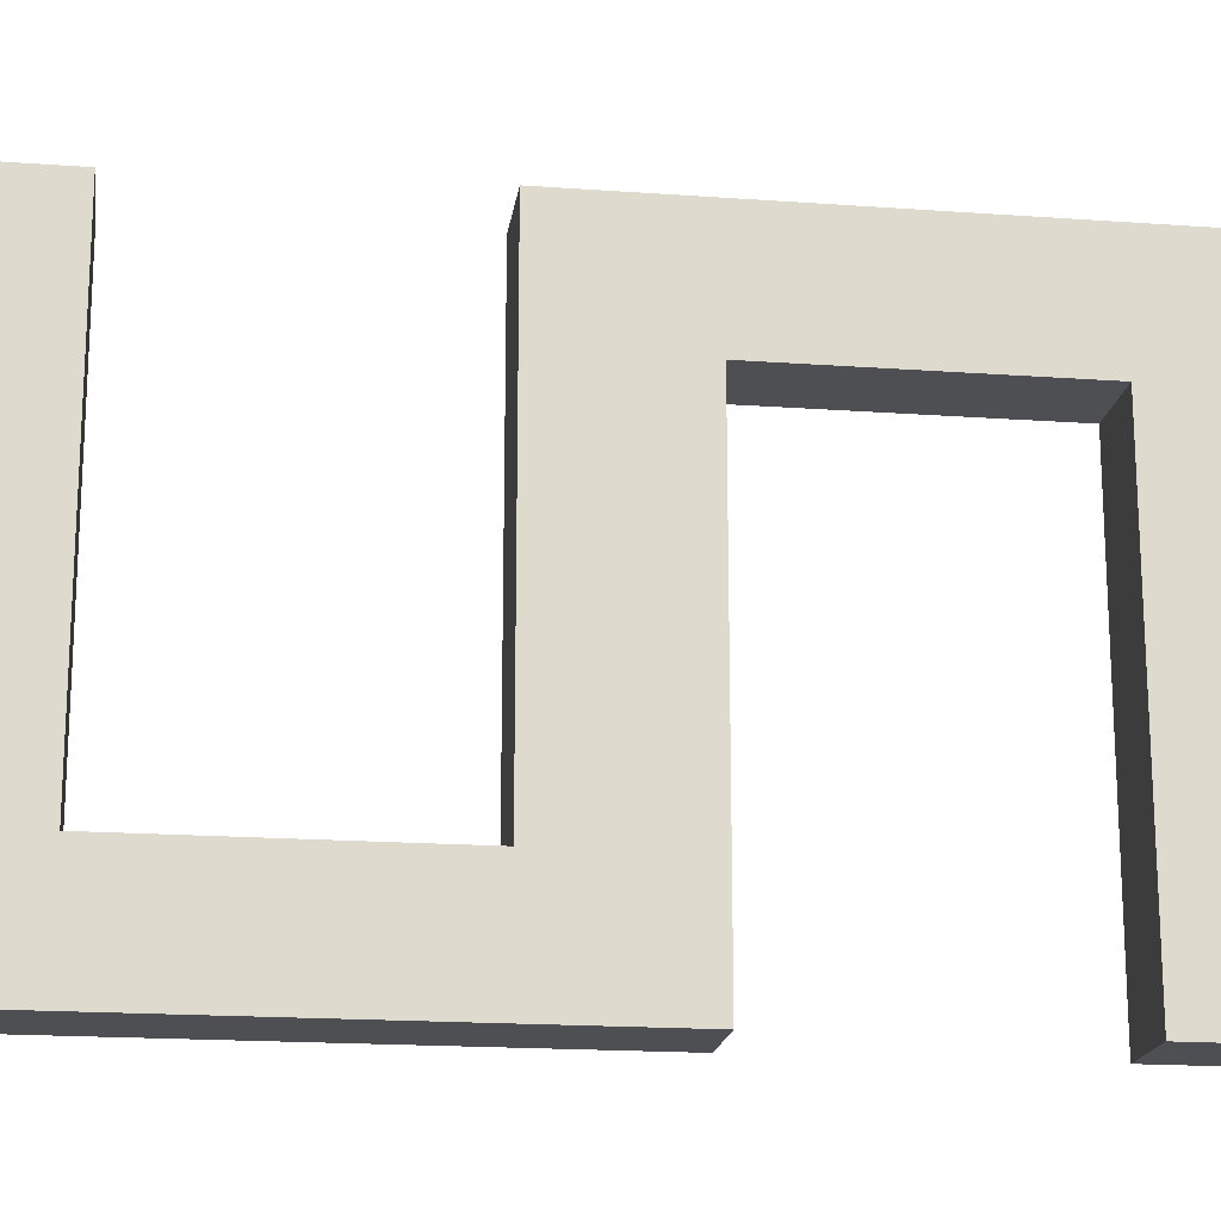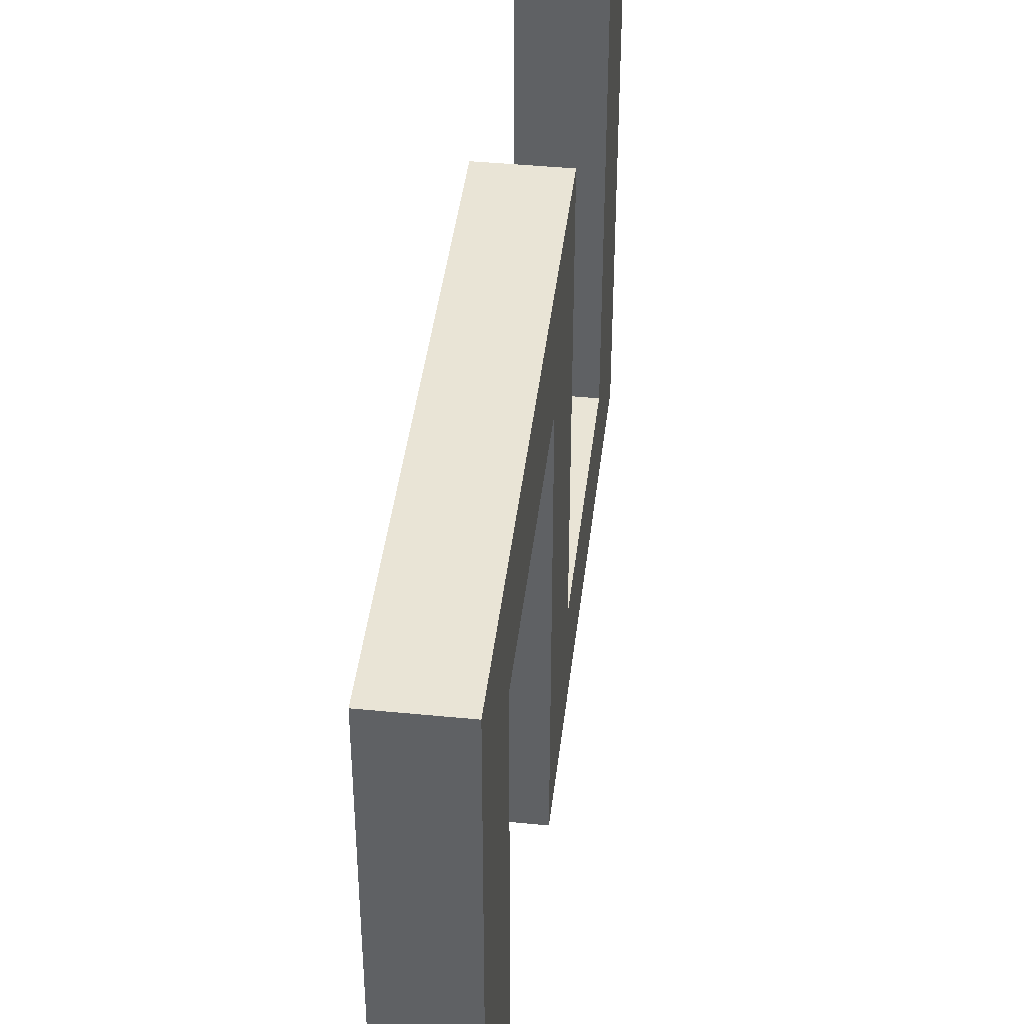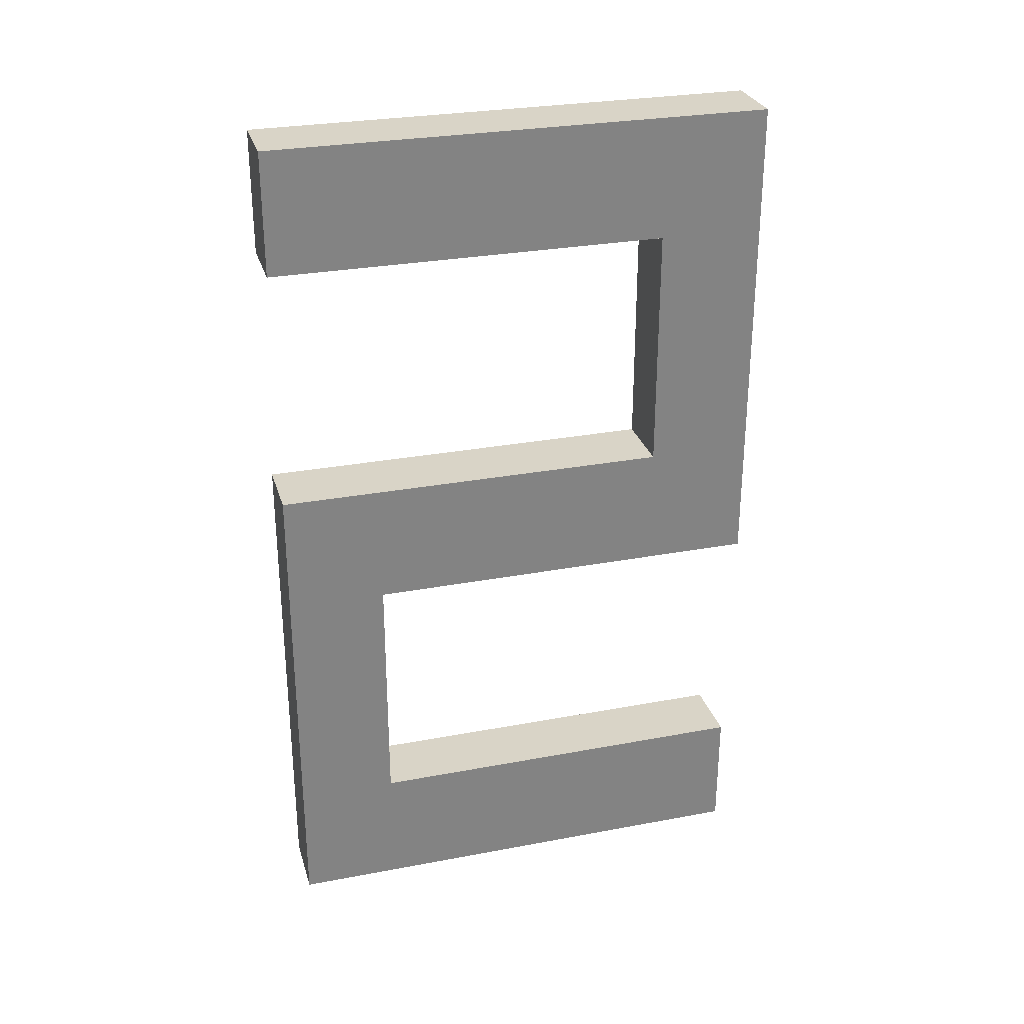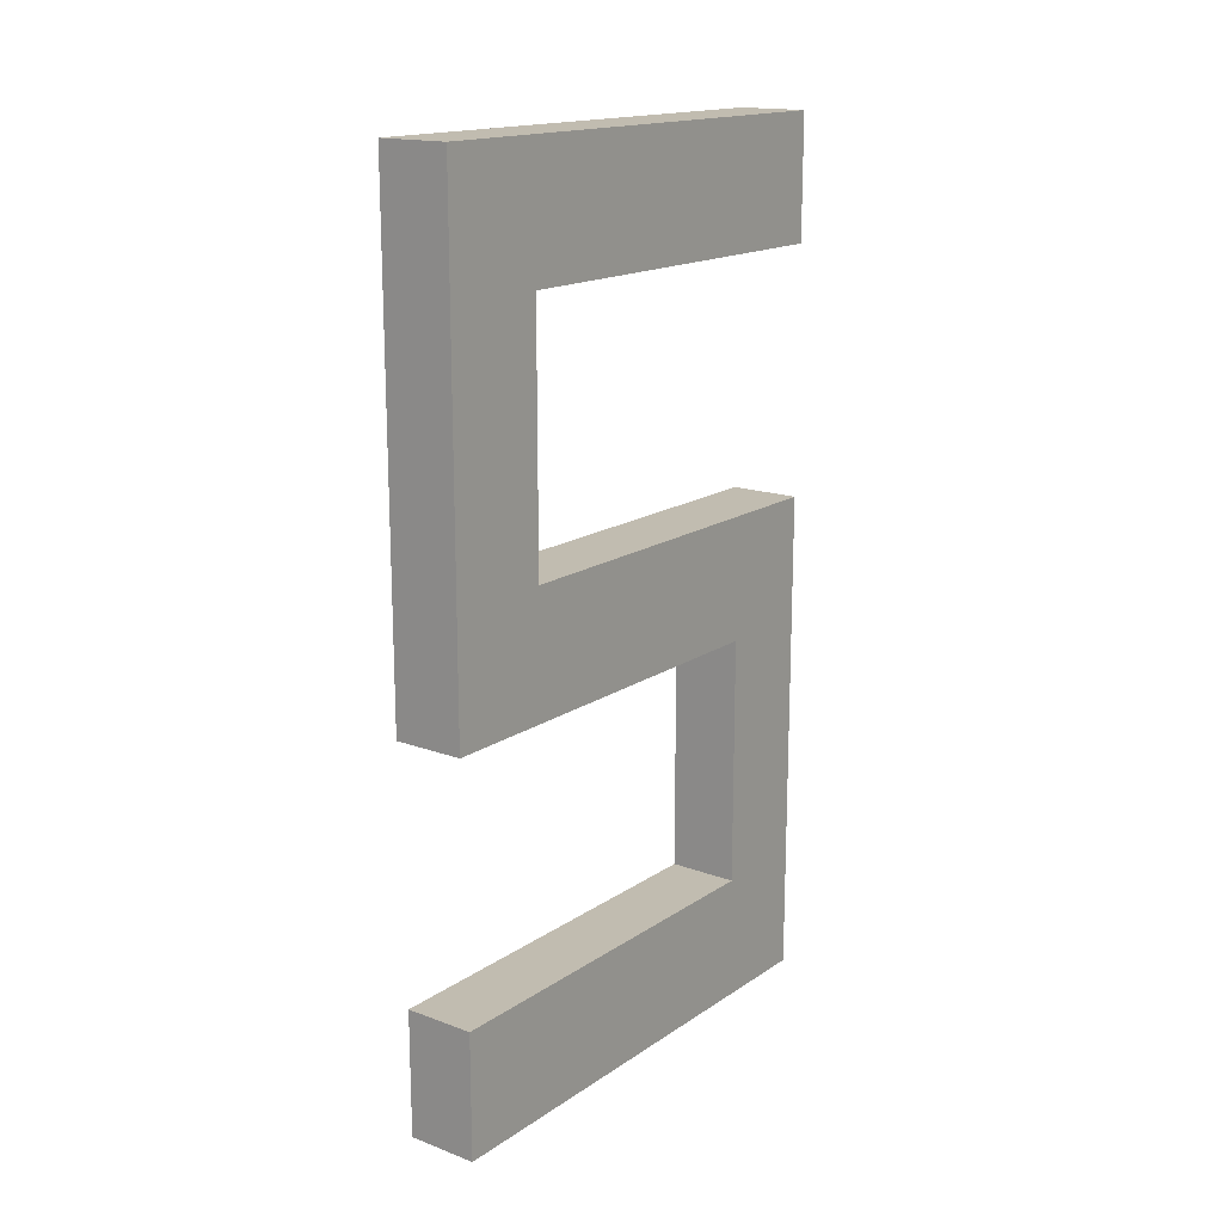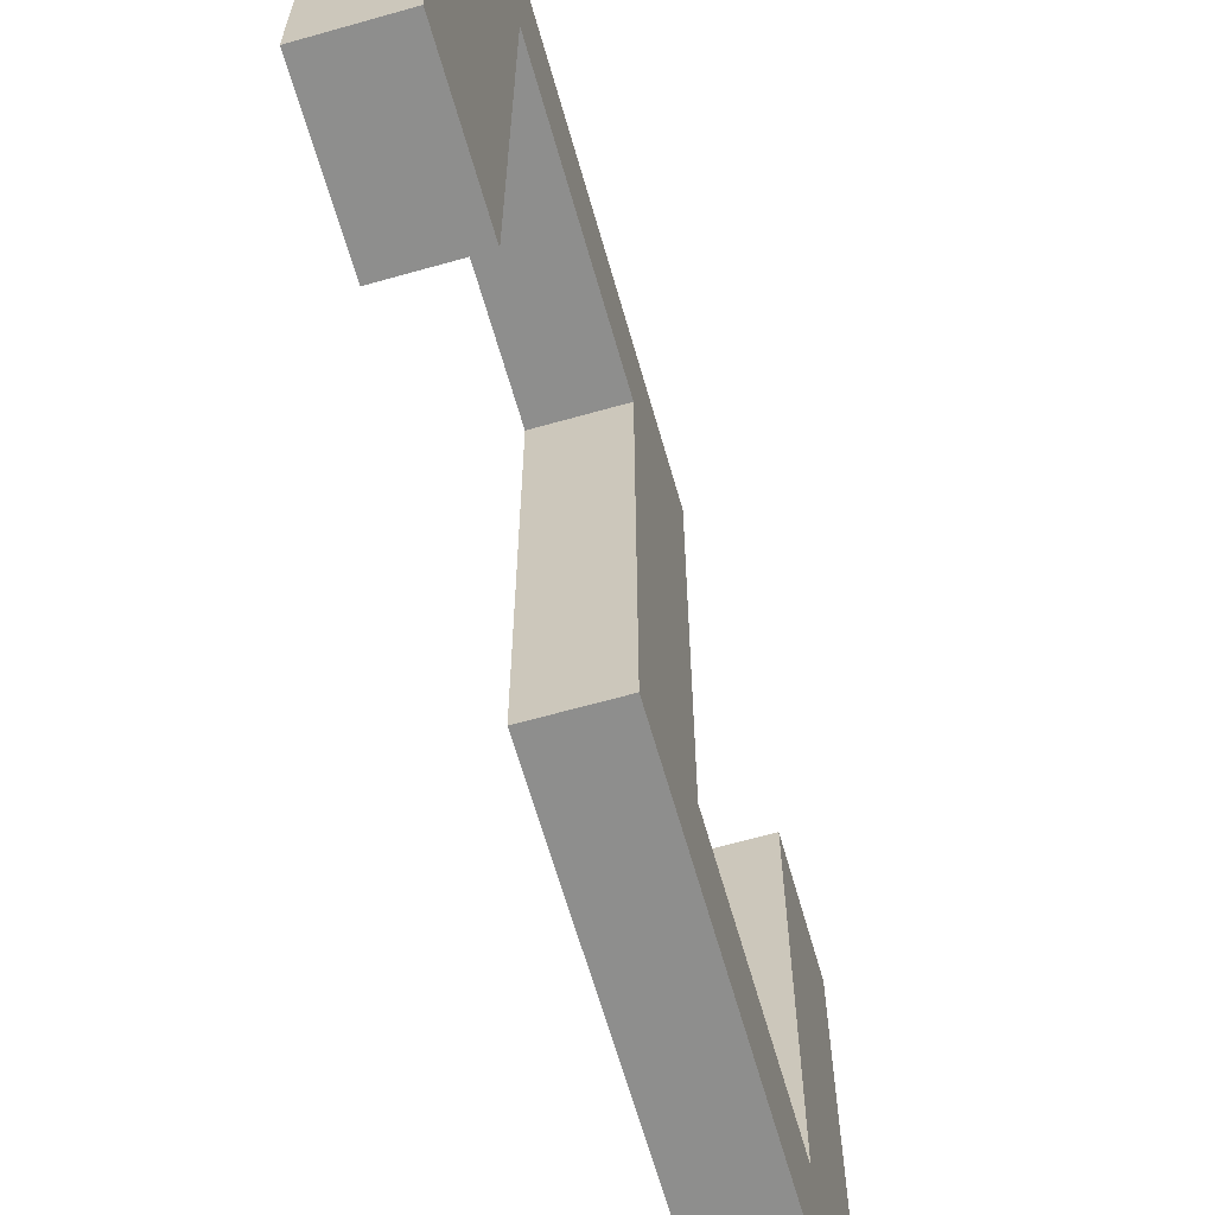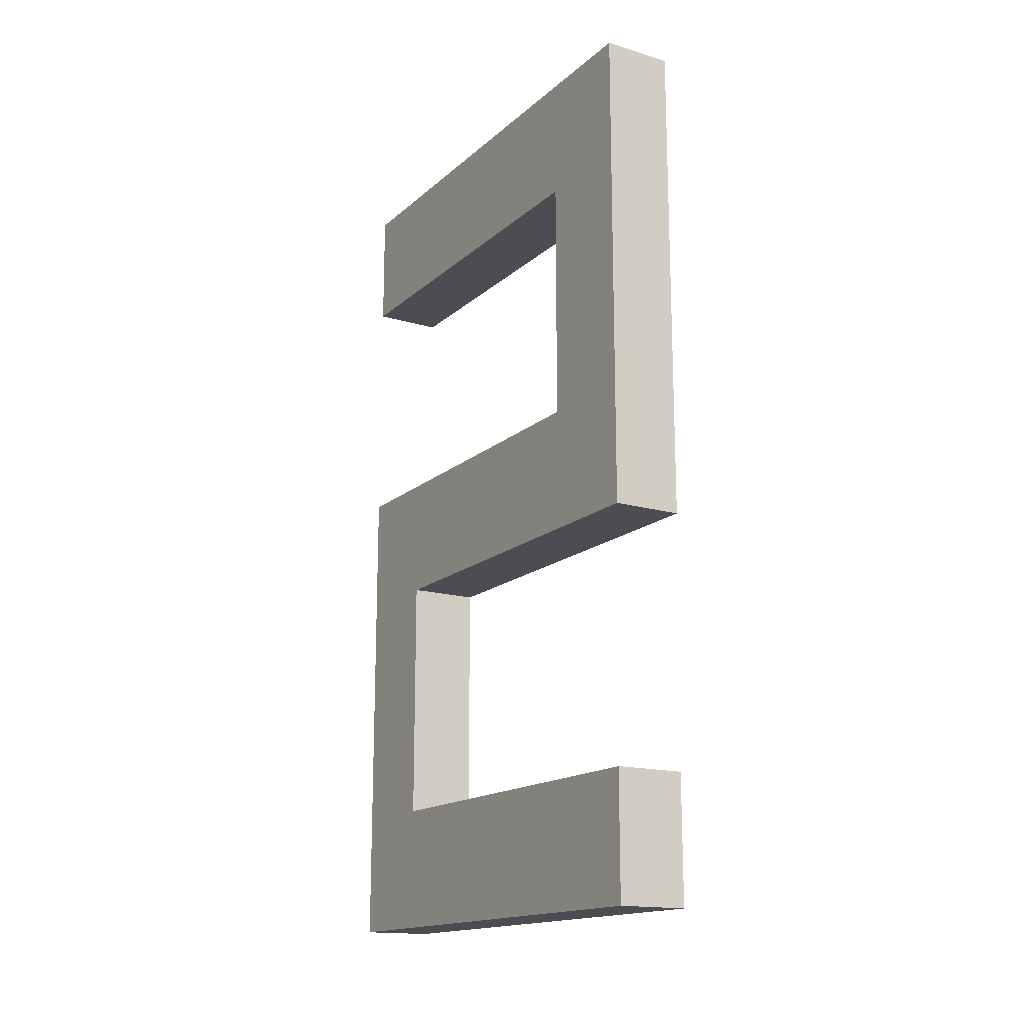
<metadata>
{"format":"obj","ext":"obj","renderer":"f3d","projection":"perspective","resolution":1024,"background":"white","views":[{"elev":-18.2,"azim":82.0,"up":"+Z"},{"elev":42.5,"azim":-173.3,"up":"+Z"},{"elev":28.8,"azim":-105.7,"up":"+Y"},{"elev":16.5,"azim":37.0,"up":"+Y"},{"elev":-64.8,"azim":-164.1,"up":"+Z"},{"elev":-16.3,"azim":-31.0,"up":"+Y"}]}
</metadata>
<code>
o 5
v -0.014 0.173 0.101
v -0.014 0.173 0.059
v 0.014 0.173 0.101
v 0.014 0.173 0.059
v -0.014 -0.0246 0.101
v -0.014 0.0248 0.101
v -0.014 0.07419 0.101
v -0.014 0.1236 0.101
v -0.014 0.1236 0.059
v -0.014 0.07419 0.059
v -0.014 0.0248 0.059
v -0.014 -0.0246 0.059
v 0.014 0.1236 0.059
v 0.014 0.07419 0.059
v 0.014 0.0248 0.059
v 0.014 -0.0246 0.059
v 0.014 0.1236 0.101
v 0.014 0.07419 0.101
v 0.014 0.0248 0.101
v 0.014 -0.0246 0.101
v -0.014 0.173 -0.101
v 0.014 0.173 -0.101
v -0.014 0.1236 -0.101
v 0.014 0.1236 -0.101
v -0.014 0.0248 -0.061
v -0.014 -0.0246 -0.061
v 0.014 0.0248 -0.061
v 0.014 -0.0246 -0.061
v -0.014 0.0248 -0.101
v -0.014 -0.0246 -0.101
v 0.014 0.0248 -0.101
v 0.014 -0.0246 -0.101
v -0.014 -0.1246 -0.061
v 0.014 -0.1246 -0.061
v -0.014 -0.1246 -0.101
v 0.014 -0.1246 -0.101
v -0.014 -0.1746 -0.061
v 0.014 -0.1746 -0.061
v -0.014 -0.1746 -0.101
v 0.014 -0.1746 -0.101
v -0.014 -0.1246 0.099
v 0.014 -0.1246 0.099
v -0.014 -0.1746 0.099
v 0.014 -0.1746 0.099
f 8 1 2 9
f 2 4 22 21
f 13 4 3 17
f 4 2 1 3
f 20 19 6 5
f 19 18 7 6
f 18 17 8 7
f 20 5 12 16
f 16 15 19 20
f 15 14 18 19
f 14 13 17 18
f 12 11 25 26
f 11 10 14 15
f 10 9 13 14
f 5 6 11 12
f 6 7 10 11
f 7 8 9 10
f 8 17 3 1
f 23 21 22 24
f 4 13 24 22
f 13 9 23 24
f 9 2 21 23
f 30 32 36 35
f 16 12 26 28
f 11 15 27 25
f 15 16 28 27
f 30 29 31 32
f 26 25 29 30
f 25 27 31 29
f 27 28 32 31
f 36 34 38 40
f 28 26 33 34
f 32 28 34 36
f 26 30 35 33
f 38 37 39 40
f 35 36 40 39
f 33 35 39 37
f 38 34 42 44
f 42 41 43 44
f 37 38 44 43
f 33 37 43 41
f 34 33 41 42

</code>
